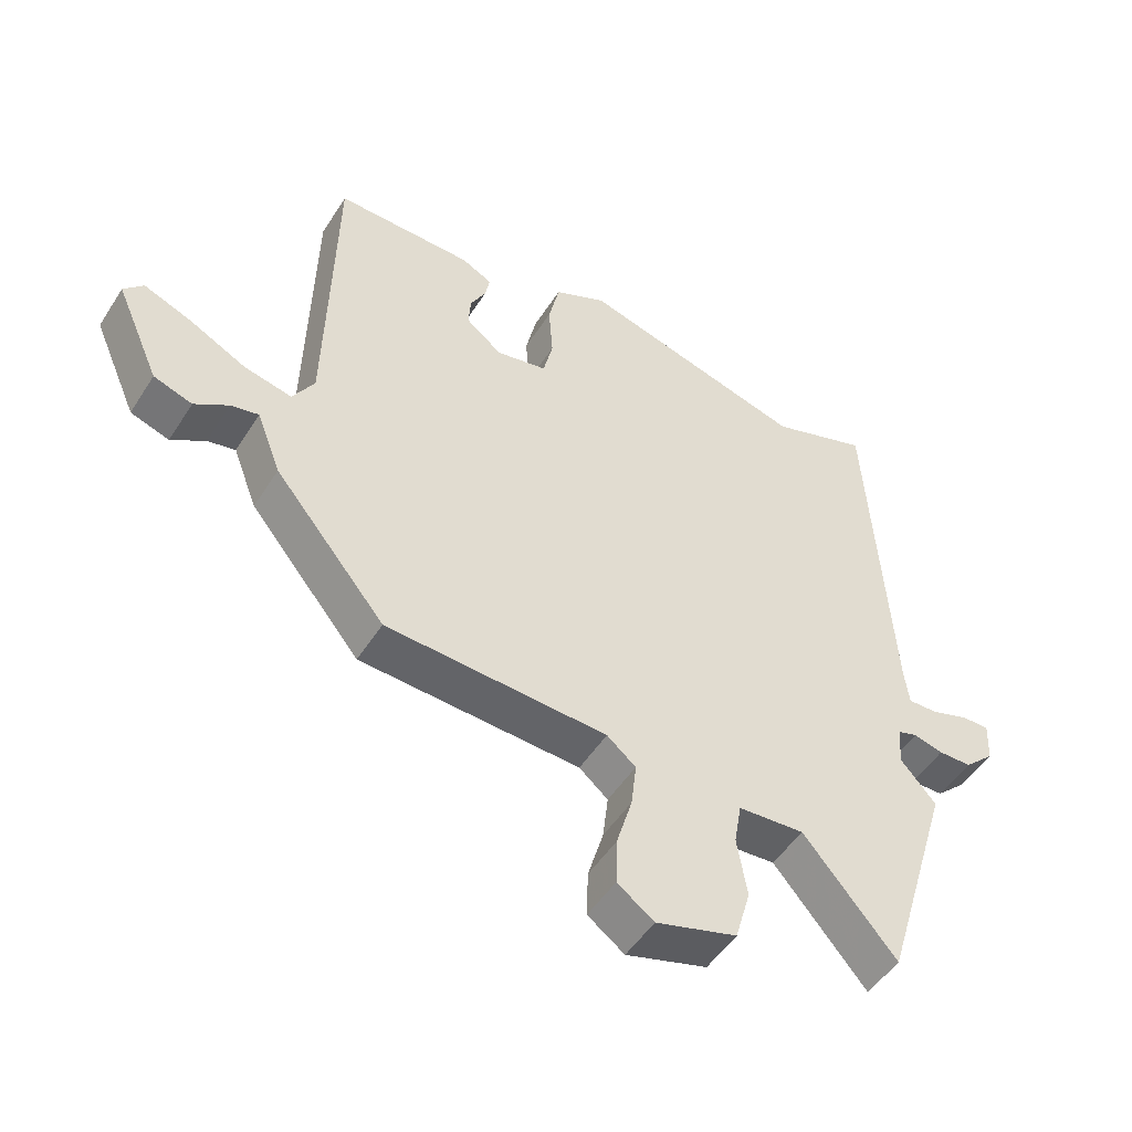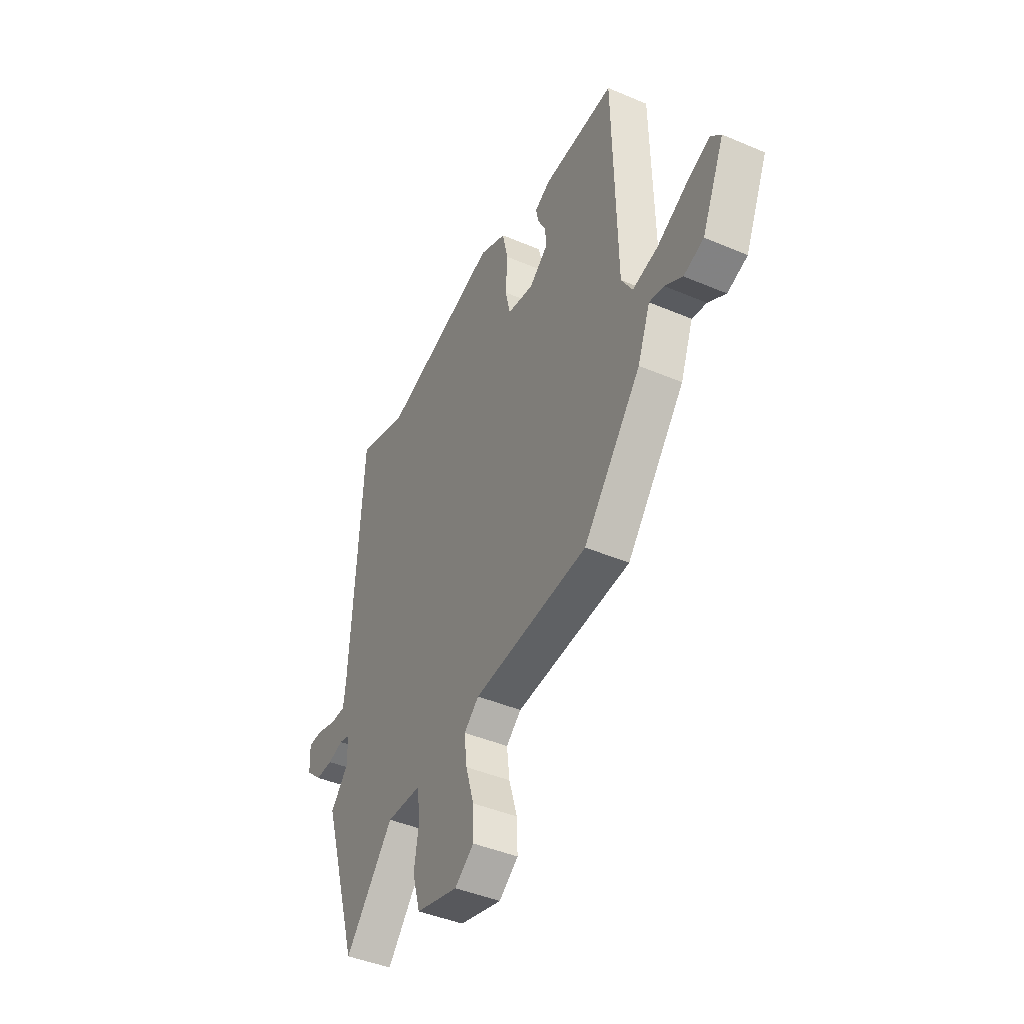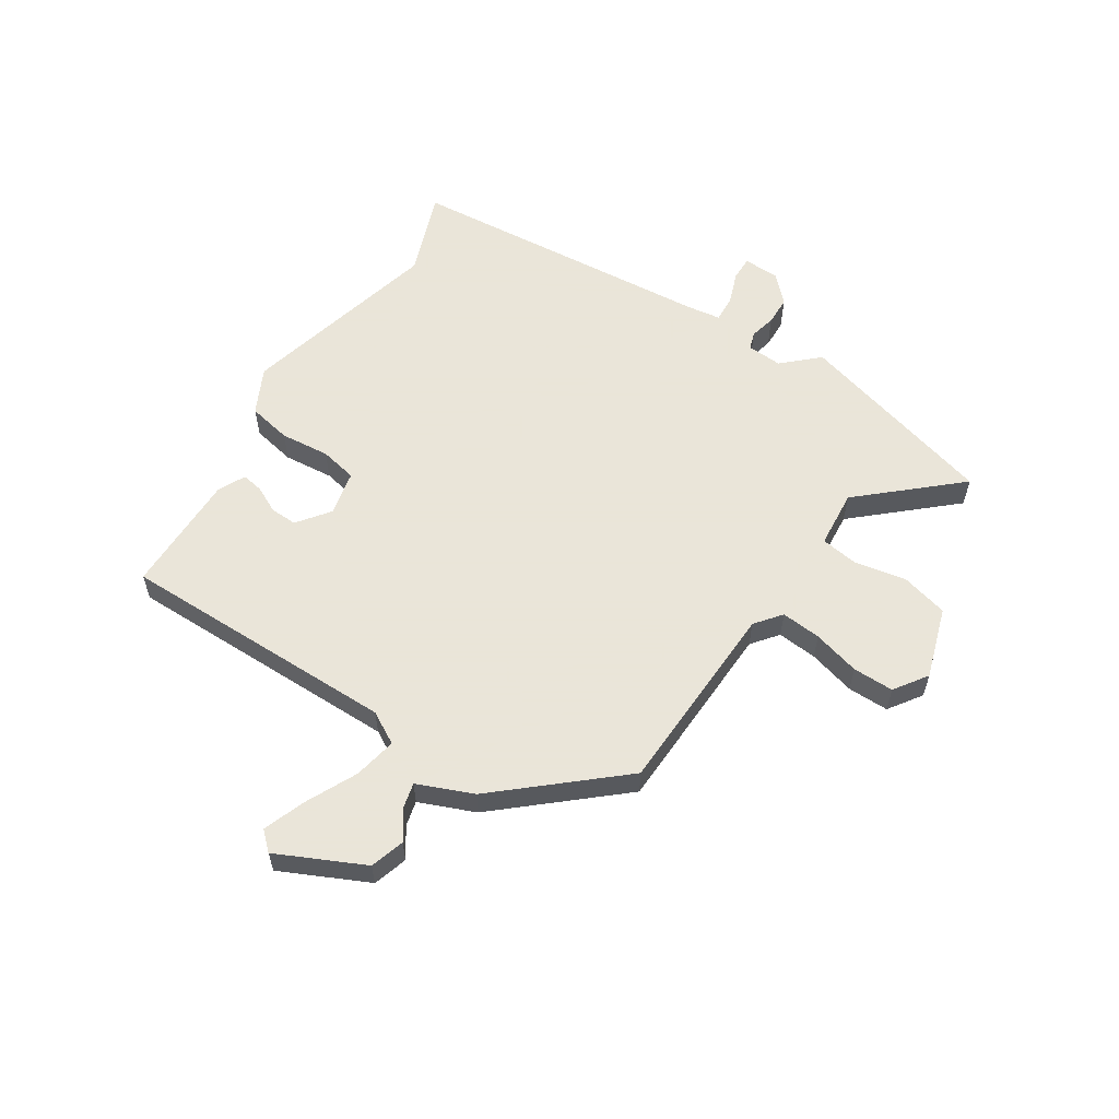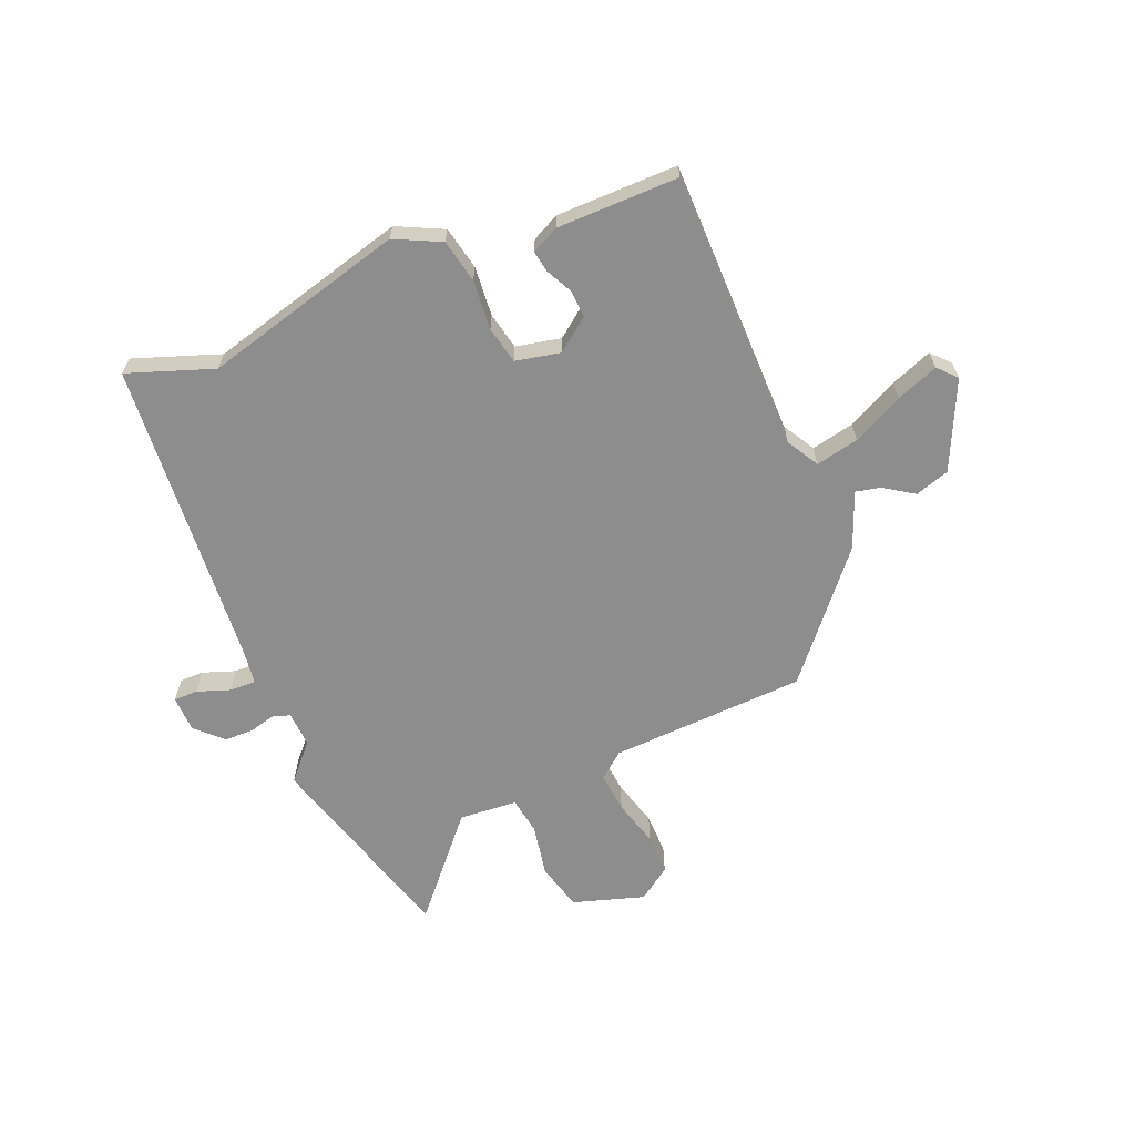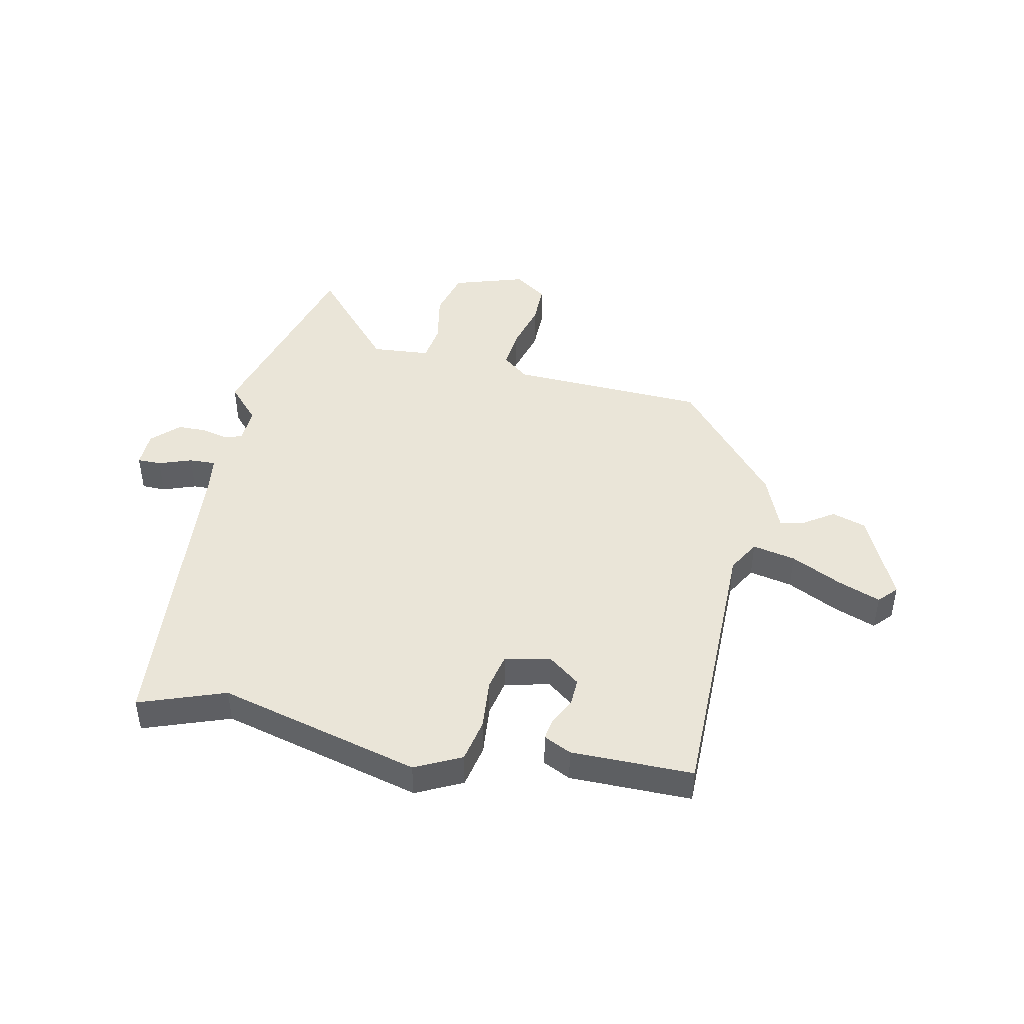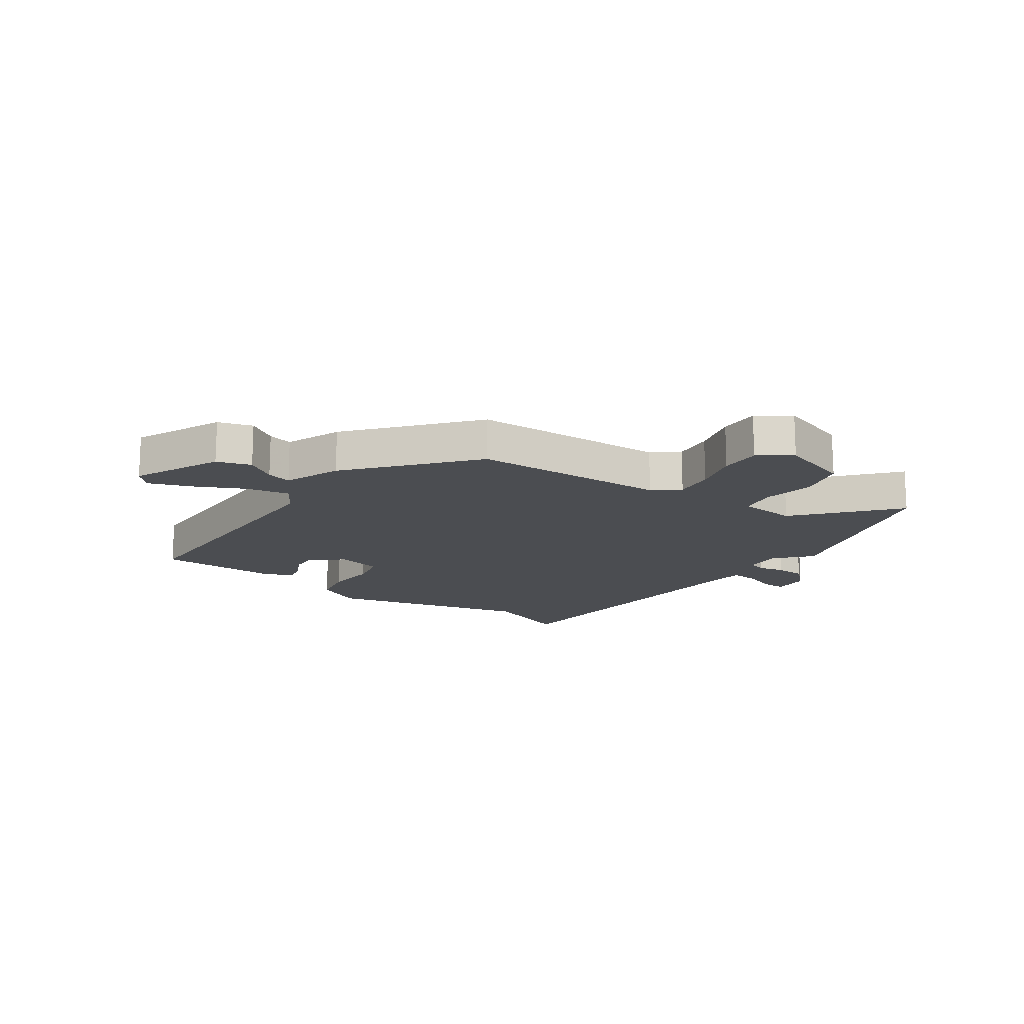
<metadata>
{"format":"obj","ext":"obj","renderer":"f3d","projection":"perspective","resolution":1024,"background":"white","views":[{"elev":-49.8,"azim":148.7,"up":"+Z"},{"elev":-43.5,"azim":63.3,"up":"+Z"},{"elev":58.6,"azim":121.3,"up":"+Y"},{"elev":-64.6,"azim":21.5,"up":"+Y"},{"elev":45.0,"azim":10.7,"up":"+Y"},{"elev":-16.0,"azim":143.8,"up":"+Y"}]}
</metadata>
<code>
v 0.334 0.07 -0.439
v -0.004 0.07 -0.46
v -0.048 0.07 -0.497
v -0.04 0.07 -0.566
v -0.016 0.07 -0.647
v -0.014 0.07 -0.718
v -0.07 0.07 -0.759
v -0.194 0.07 -0.723
v -0.217 0.07 -0.642
v -0.202 0.07 -0.552
v -0.213 0.07 -0.487
v -0.314 0.07 -0.481
v -0.455 0.07 -0.648
v -0.561 0.07 -0.301
v -0.507 0.07 -0.239
v -0.512 0.07 -0.178
v -0.542 0.07 -0.169
v -0.587 0.07 -0.181
v -0.637 0.07 -0.181
v -0.683 0.07 -0.138
v -0.686 0.07 -0.076
v -0.645 0.07 -0.075
v -0.588 0.07 -0.094
v -0.542 0.07 -0.095
v -0.535 0.07 -0.038
v -0.502 0.07 0.501
v -0.353 0.07 0.451
v -0.007 0.07 0.549
v 0.073 0.07 0.512
v 0.09 0.07 0.437
v 0.084 0.07 0.351
v 0.099 0.07 0.287
v 0.177 0.07 0.272
v 0.232 0.07 0.316
v 0.229 0.07 0.363
v 0.205 0.07 0.408
v 0.198 0.07 0.445
v 0.245 0.07 0.469
v 0.455 0.07 0.474
v 0.466 0.07 -0.01
v 0.499 0.07 -0.065
v 0.573 0.07 -0.048
v 0.66 0.07 -0.003
v 0.732 0.07 0.026
v 0.762 0.07 -0.005
v 0.695 0.07 -0.157
v 0.636 0.07 -0.177
v 0.584 0.07 -0.144
v 0.541 0.07 -0.135
v 0.504 0.07 -0.232
v 0.334 0 -0.439
v -0.004 0 -0.46
v -0.048 0 -0.497
v -0.04 0 -0.566
v -0.016 0 -0.647
v -0.014 0 -0.718
v -0.07 0 -0.759
v -0.194 0 -0.723
v -0.217 0 -0.642
v -0.202 0 -0.552
v -0.213 0 -0.487
v -0.314 0 -0.481
v -0.455 0 -0.648
v -0.561 0 -0.301
v -0.507 0 -0.239
v -0.512 0 -0.178
v -0.542 0 -0.169
v -0.587 0 -0.181
v -0.637 0 -0.181
v -0.683 0 -0.138
v -0.686 0 -0.076
v -0.645 0 -0.075
v -0.588 0 -0.094
v -0.542 0 -0.095
v -0.535 0 -0.038
v -0.502 0 0.501
v -0.353 0 0.451
v -0.007 0 0.549
v 0.073 0 0.512
v 0.09 0 0.437
v 0.084 0 0.351
v 0.099 0 0.287
v 0.177 0 0.272
v 0.232 0 0.316
v 0.229 0 0.363
v 0.205 0 0.408
v 0.198 0 0.445
v 0.245 0 0.469
v 0.455 0 0.474
v 0.466 0 -0.01
v 0.499 0 -0.065
v 0.573 0 -0.048
v 0.66 0 -0.003
v 0.732 0 0.026
v 0.762 0 -0.005
v 0.695 0 -0.157
v 0.636 0 -0.177
v 0.584 0 -0.144
v 0.541 0 -0.135
v 0.504 0 -0.232
f 49 50 1 2
f 45 46 47 48
f 45 48 49
f 42 43 44 45
f 41 42 45 49
f 40 41 49 2
f 35 36 37 38
f 34 35 38 39
f 33 34 39 40
f 28 29 30 31
f 27 28 31 32
f 25 26 27 32
f 24 25 32 33
f 20 21 22 23
f 20 23 24
f 17 18 19 20
f 17 20 24
f 16 17 24 33
f 12 13 14 15
f 11 12 15 16
f 7 8 9 10
f 7 10 11
f 4 5 6 7
f 3 4 7 11
f 11 16 33 40
f 2 3 11 40
f 52 51 100 99
f 98 97 96 95
f 99 98 95
f 95 94 93 92
f 99 95 92 91
f 52 99 91 90
f 88 87 86 85
f 89 88 85 84
f 90 89 84 83
f 81 80 79 78
f 82 81 78 77
f 82 77 76 75
f 83 82 75 74
f 73 72 71 70
f 74 73 70
f 70 69 68 67
f 74 70 67
f 83 74 67 66
f 65 64 63 62
f 66 65 62 61
f 60 59 58 57
f 61 60 57
f 57 56 55 54
f 61 57 54 53
f 90 83 66 61
f 90 61 53 52
f 1 51 52 2
f 2 52 53 3
f 3 53 54 4
f 4 54 55 5
f 5 55 56 6
f 6 56 57 7
f 7 57 58 8
f 8 58 59 9
f 9 59 60 10
f 10 60 61 11
f 11 61 62 12
f 12 62 63 13
f 13 63 64 14
f 14 64 65 15
f 15 65 66 16
f 16 66 67 17
f 17 67 68 18
f 18 68 69 19
f 19 69 70 20
f 20 70 71 21
f 21 71 72 22
f 22 72 73 23
f 23 73 74 24
f 24 74 75 25
f 25 75 76 26
f 26 76 77 27
f 27 77 78 28
f 28 78 79 29
f 29 79 80 30
f 30 80 81 31
f 31 81 82 32
f 32 82 83 33
f 33 83 84 34
f 34 84 85 35
f 35 85 86 36
f 36 86 87 37
f 37 87 88 38
f 38 88 89 39
f 39 89 90 40
f 40 90 91 41
f 41 91 92 42
f 42 92 93 43
f 43 93 94 44
f 44 94 95 45
f 45 95 96 46
f 46 96 97 47
f 47 97 98 48
f 48 98 99 49
f 49 99 100 50
f 50 100 51 1

</code>
